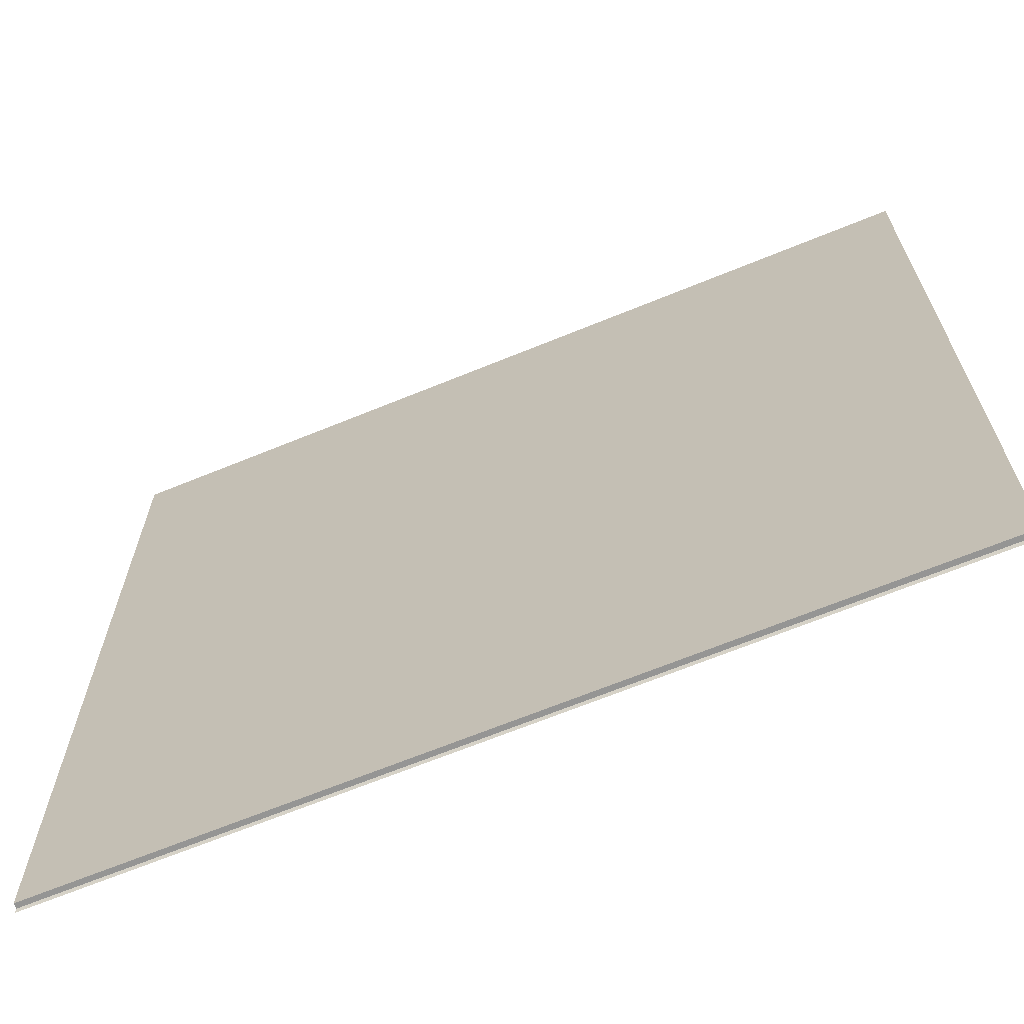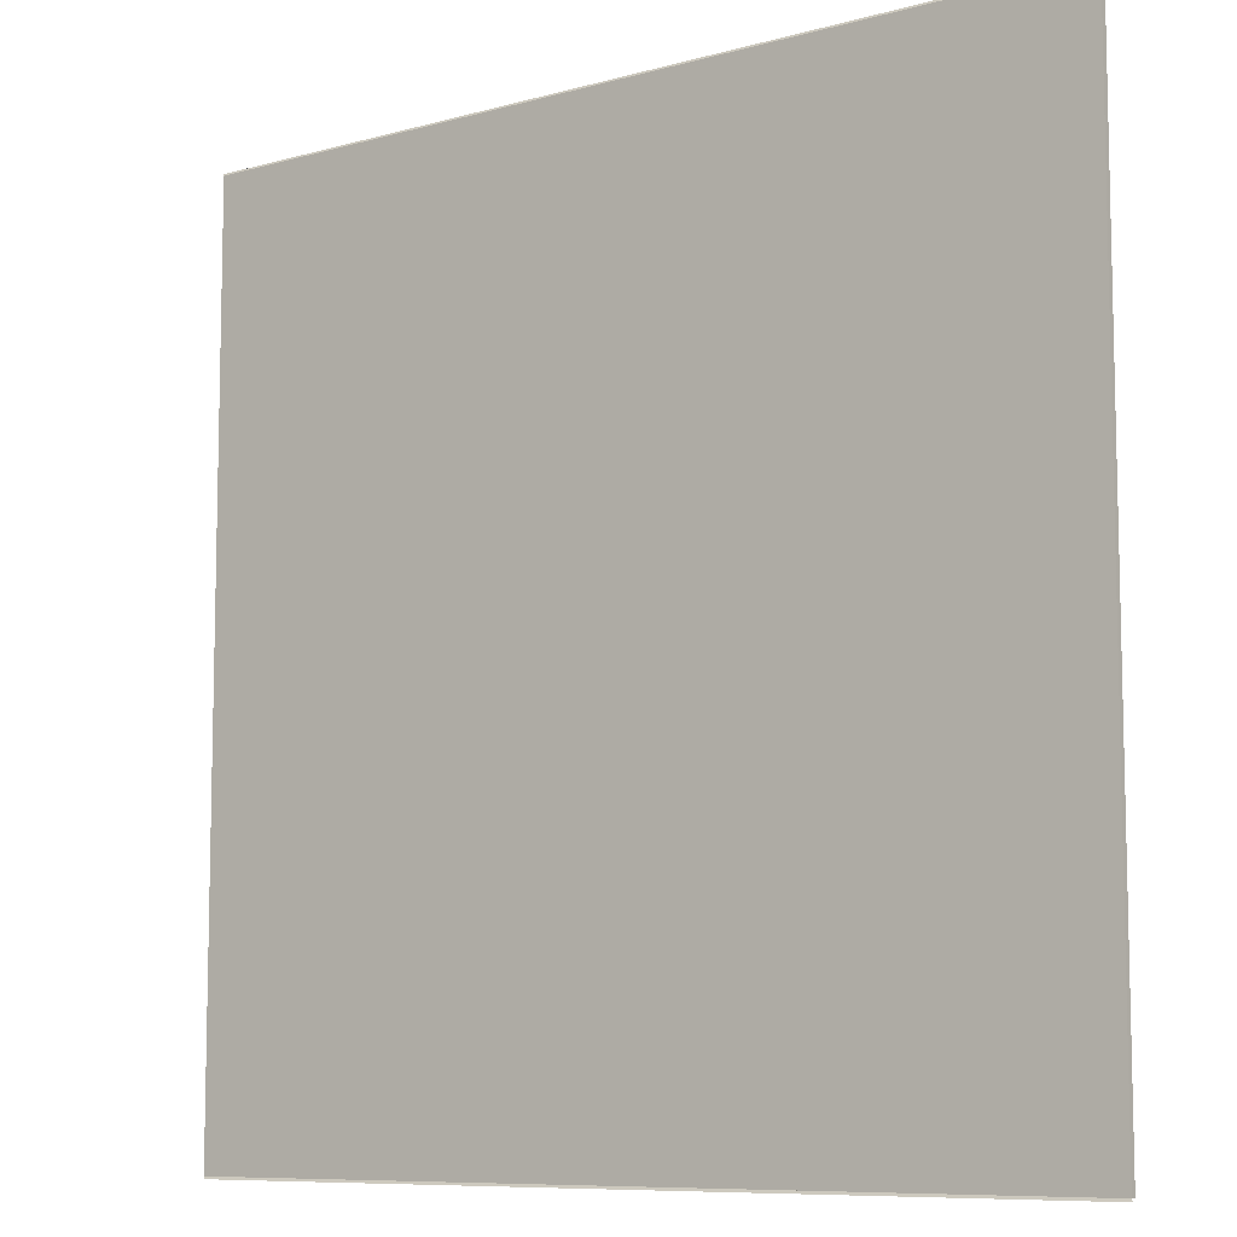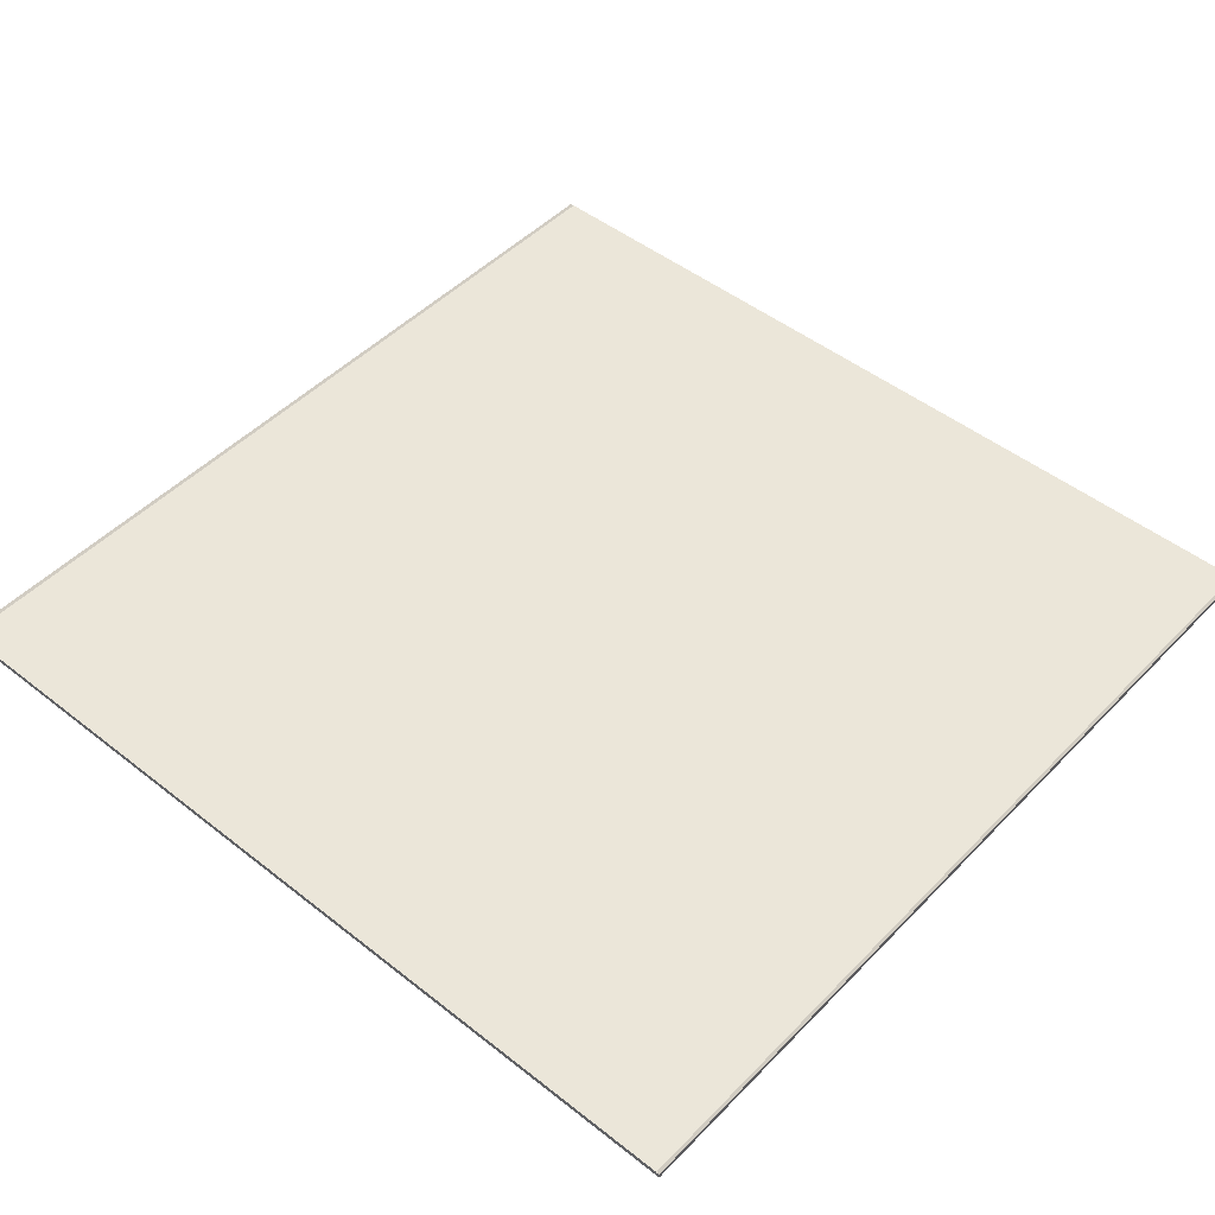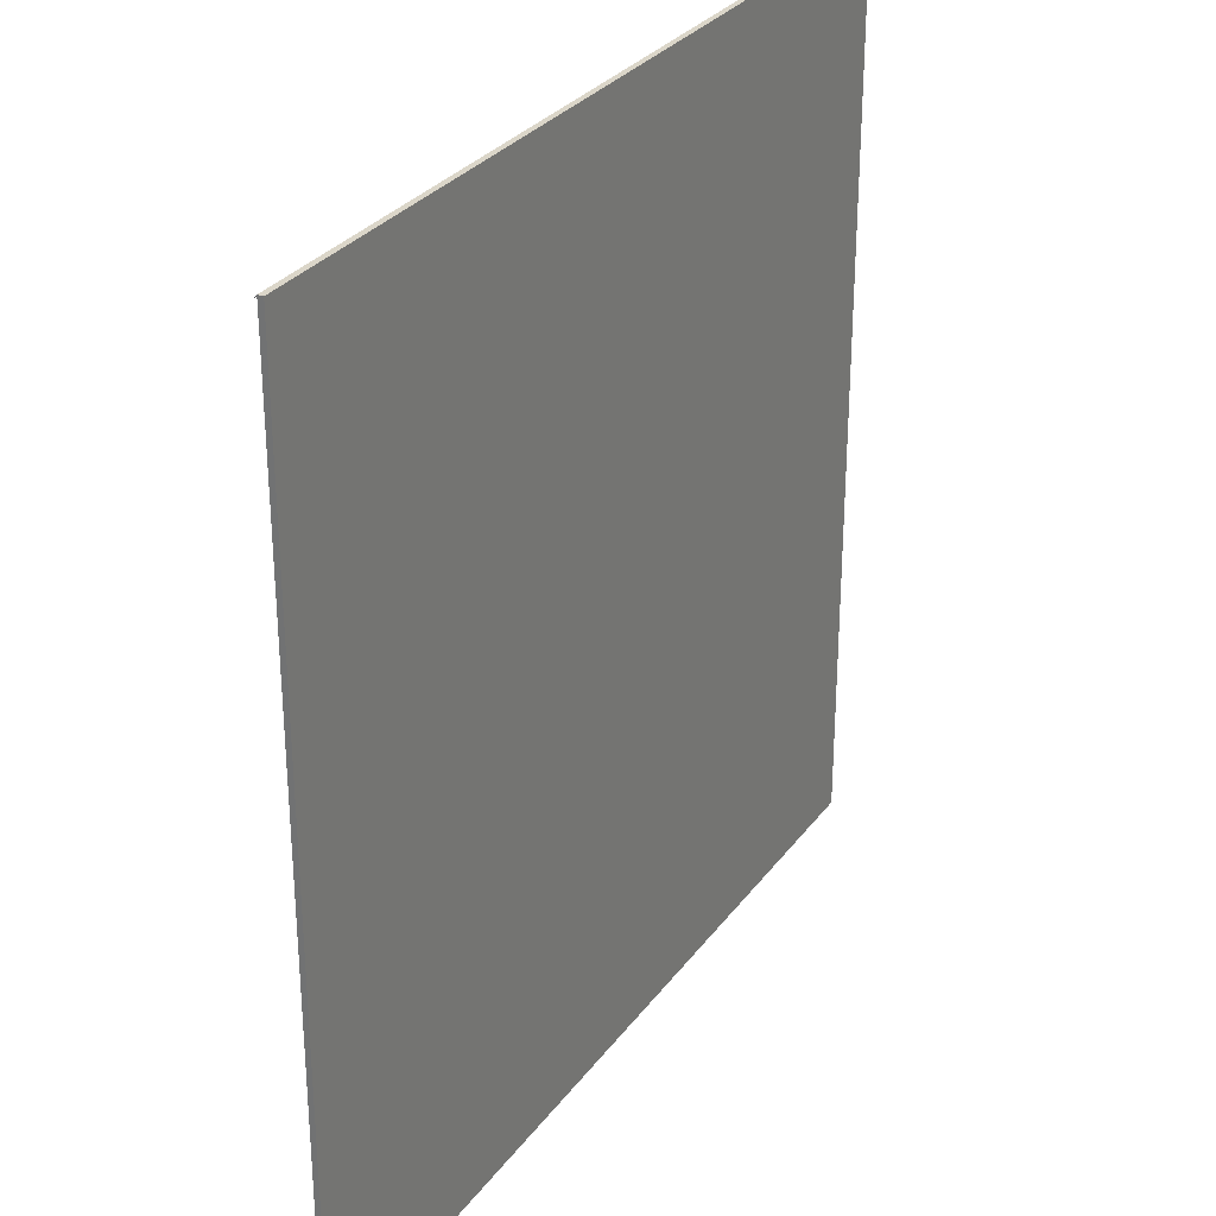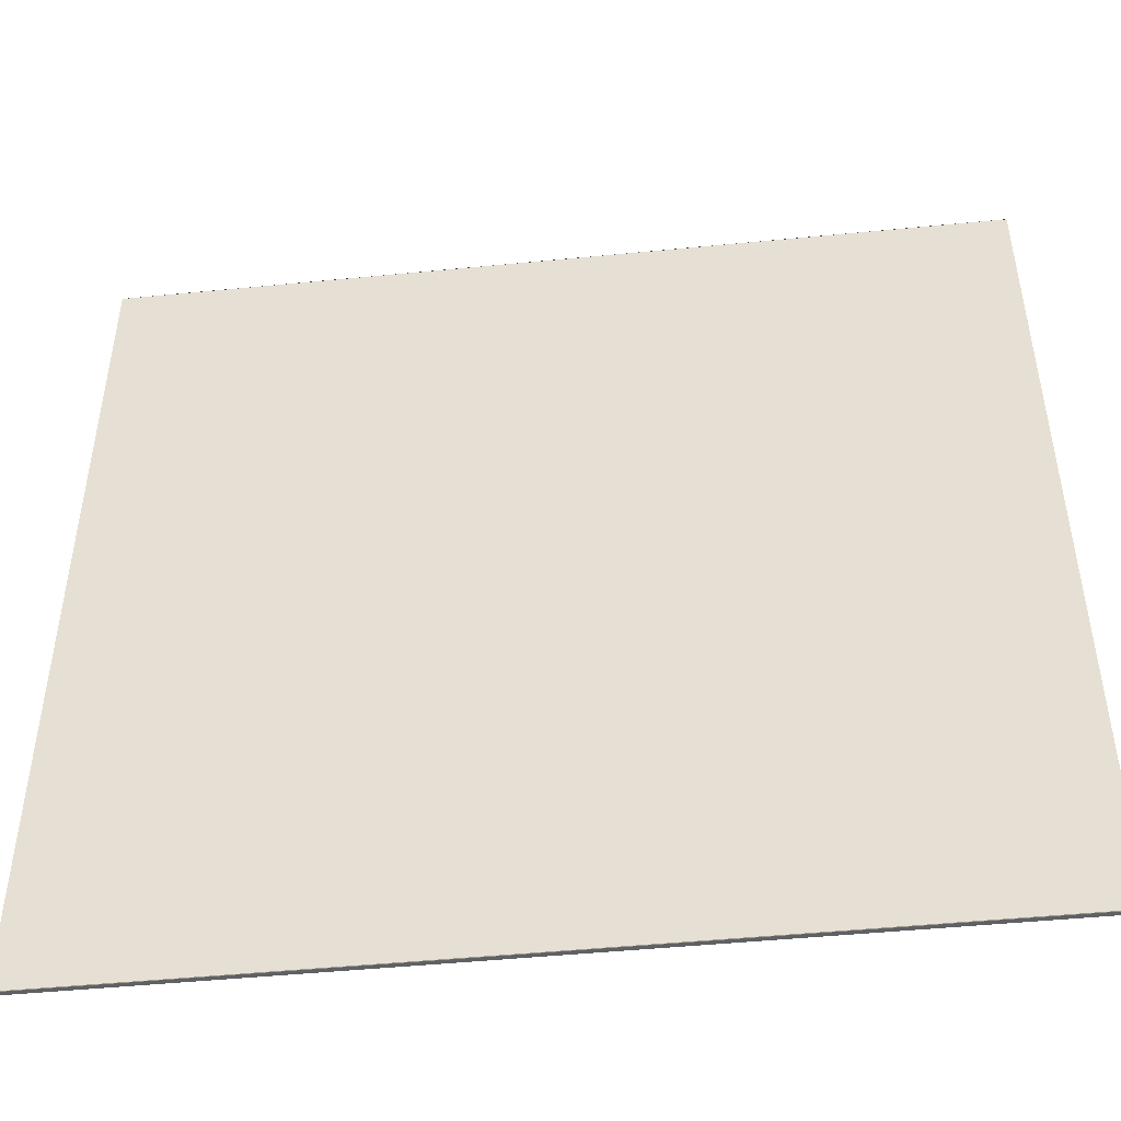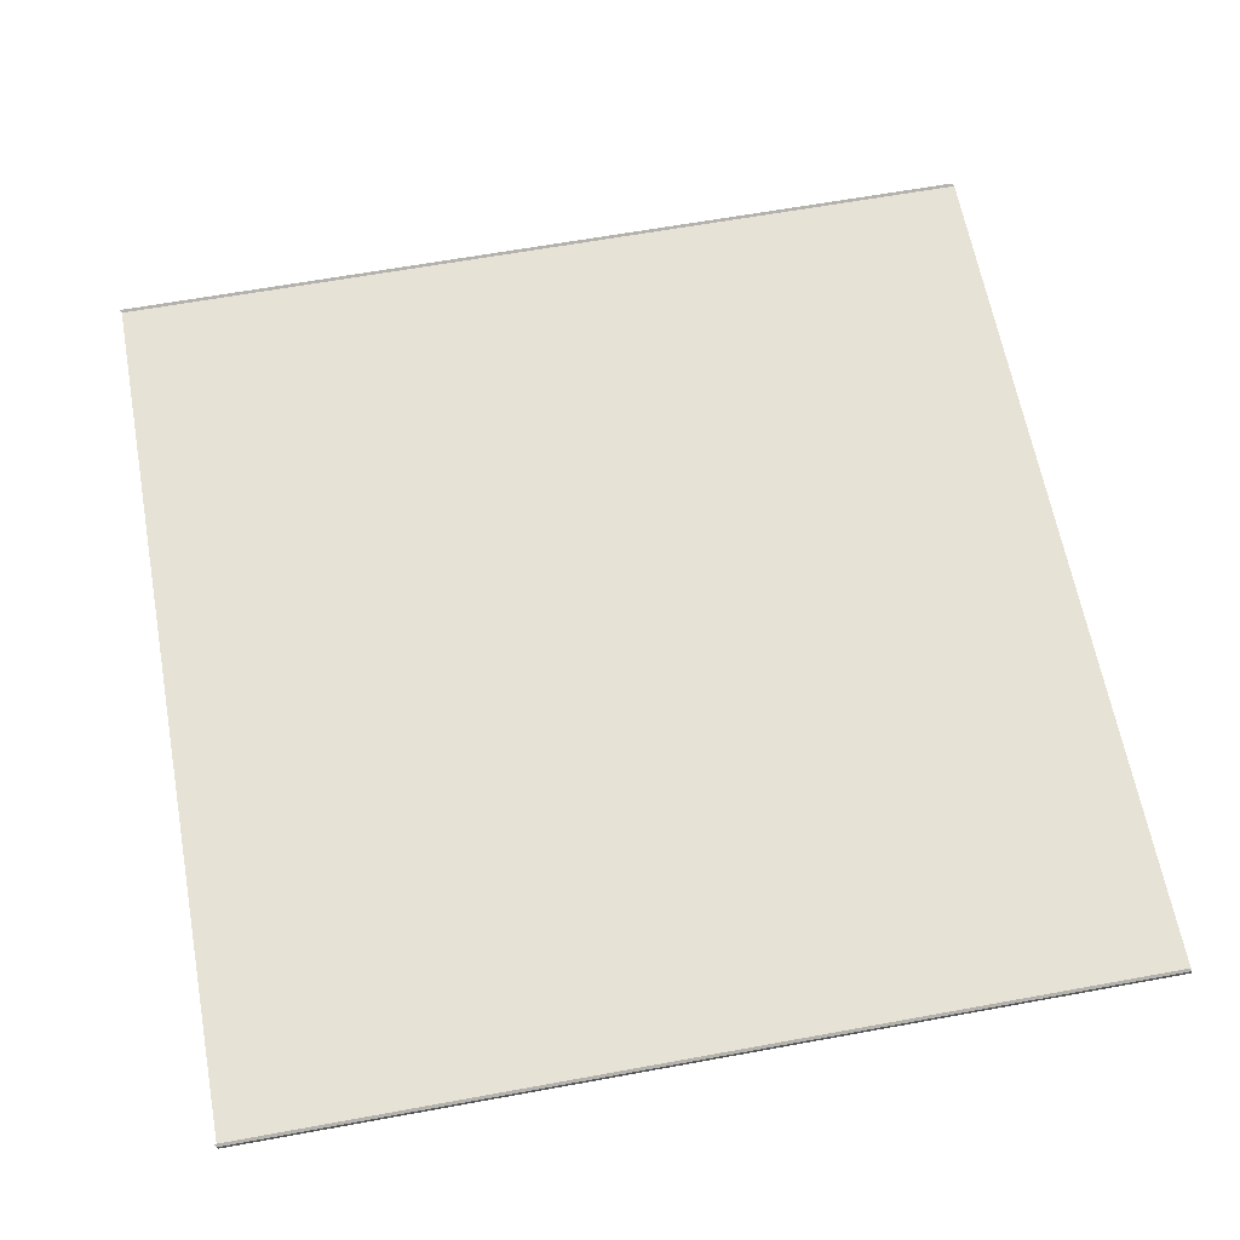
<metadata>
{"format":"obj","ext":"obj","renderer":"f3d","projection":"perspective","resolution":1024,"background":"white","views":[{"elev":-67.4,"azim":22.3,"up":"+Z"},{"elev":-8.7,"azim":-143.1,"up":"+Z"},{"elev":48.0,"azim":-48.6,"up":"+Y"},{"elev":29.9,"azim":-60.5,"up":"+Z"},{"elev":-48.0,"azim":-173.7,"up":"+Z"},{"elev":63.0,"azim":-10.5,"up":"+Y"}]}
</metadata>
<code>
v 3.929 2.35 2.27
v 3.929 2.382 2.27
v 3.929 2.35 -3.067
v 3.929 2.382 -3.067
v -1.383 2.35 2.27
v -1.383 2.382 2.27
v -1.383 2.35 -3.067
v -1.383 2.382 -3.067
v 3.929 2.382 2.27
v 3.929 2.382 -3.067
v -1.383 2.382 2.27
v -1.383 2.382 -3.067
v 3.917 2.361 2.255
v 3.917 2.361 -3.081
v 3.917 2.393 2.255
v 3.917 2.393 -3.081
v -1.395 2.393 2.255
v -1.395 2.393 -3.081
v 3.917 2.361 -0.4132
v 1.261 2.393 -3.081
v 1.261 2.393 2.255
f 1 3 4 2
f 3 7 8 4
f 7 5 6 8
f 5 1 2 6
f 3 1 5 7
f 8 6 2 4
f 6 11 9 2
f 4 10 12 8
f 2 9 10 4
f 11 17 21 15 9
f 10 16 20 18 12
f 3 14 19 13 1

</code>
